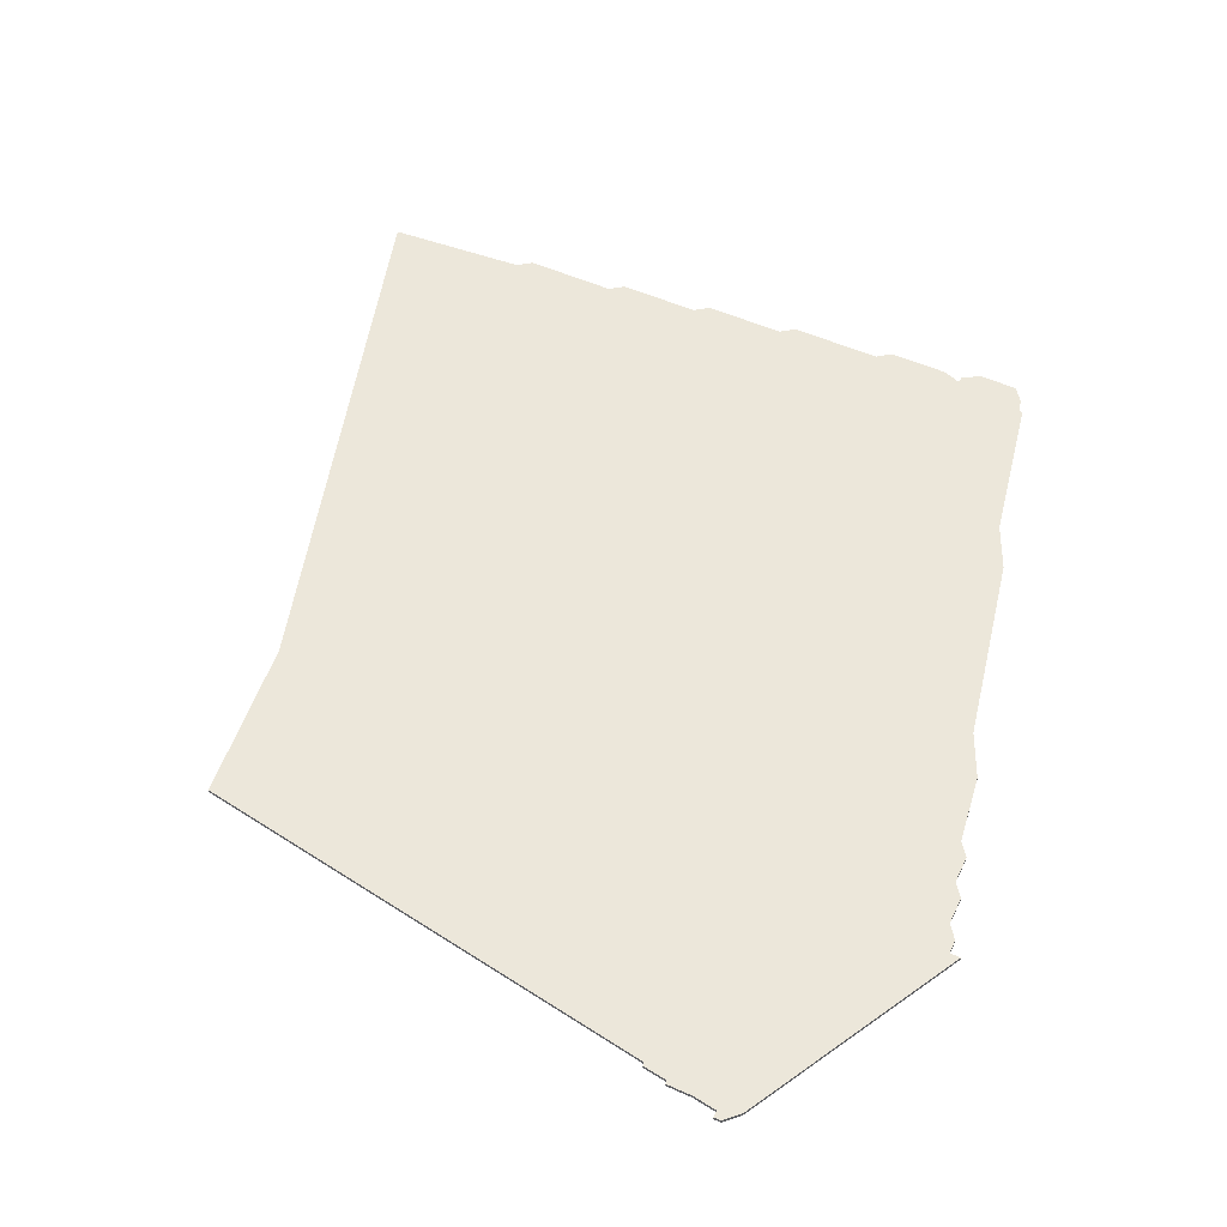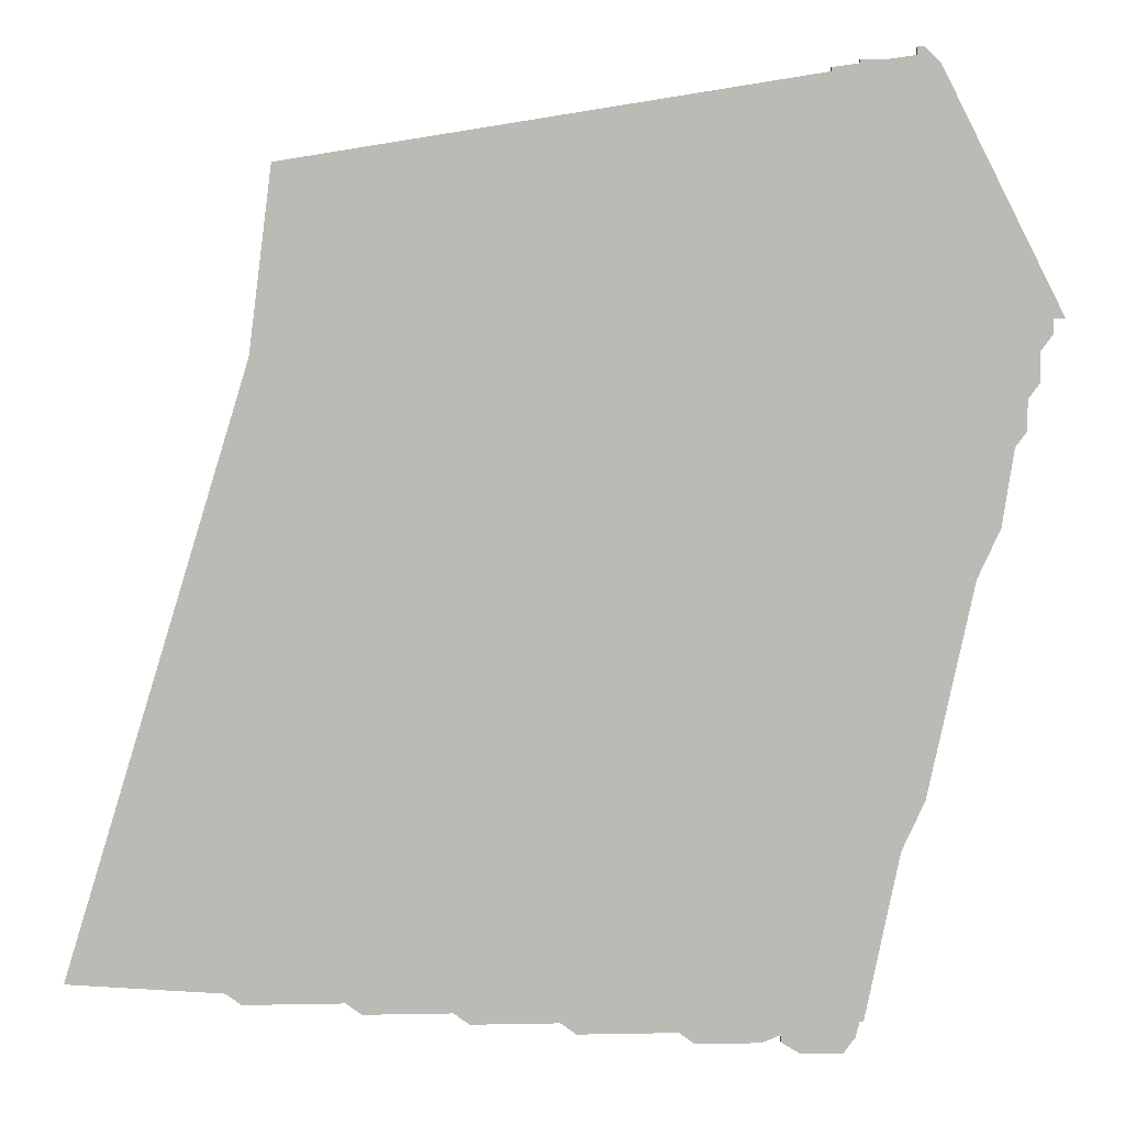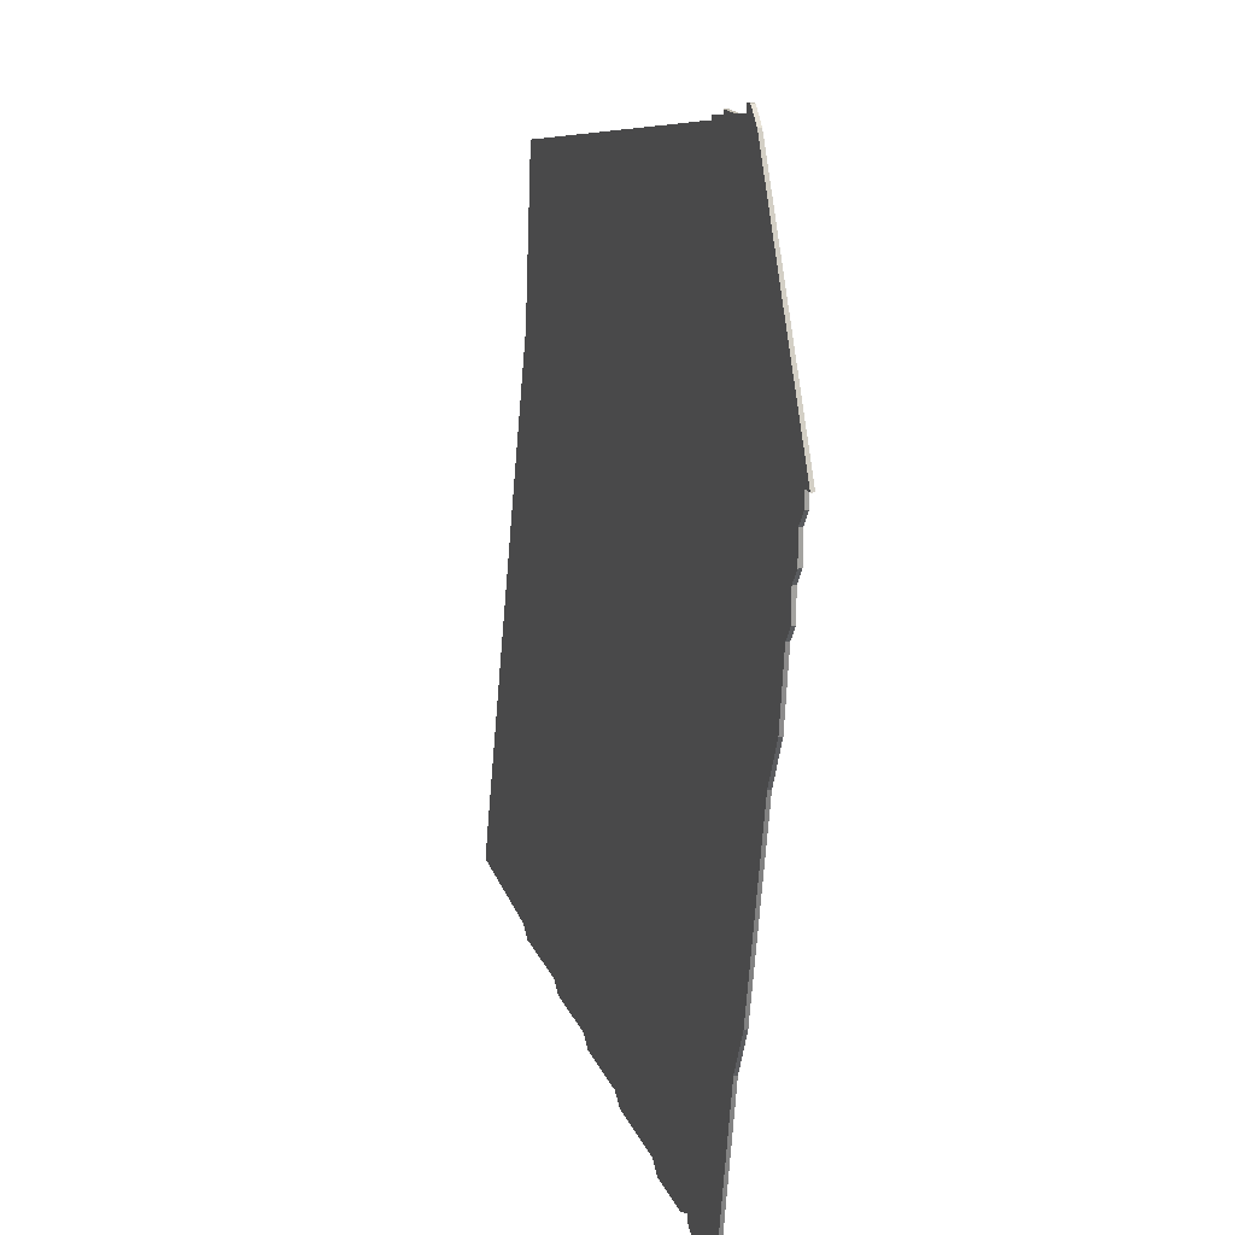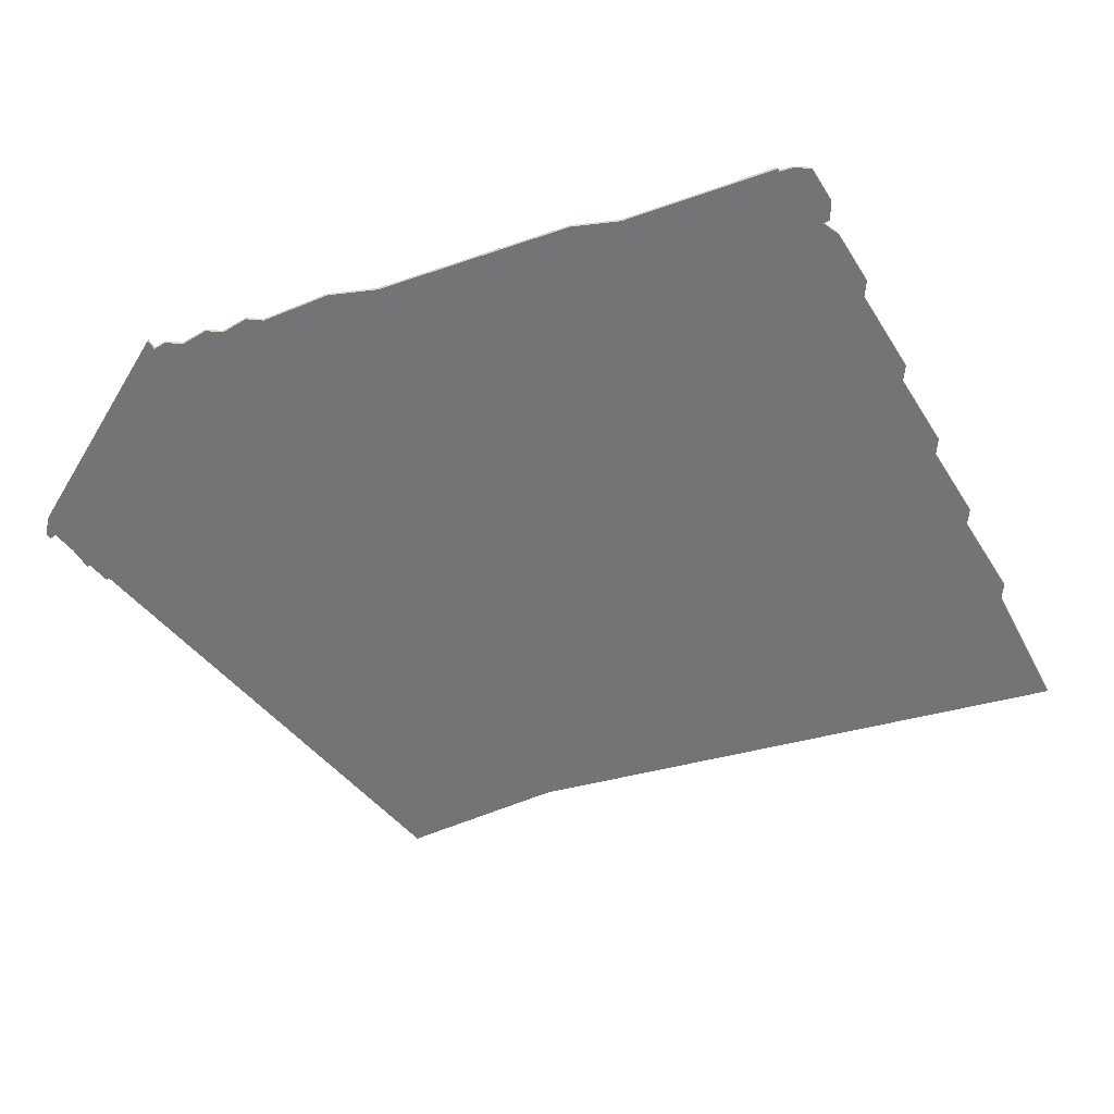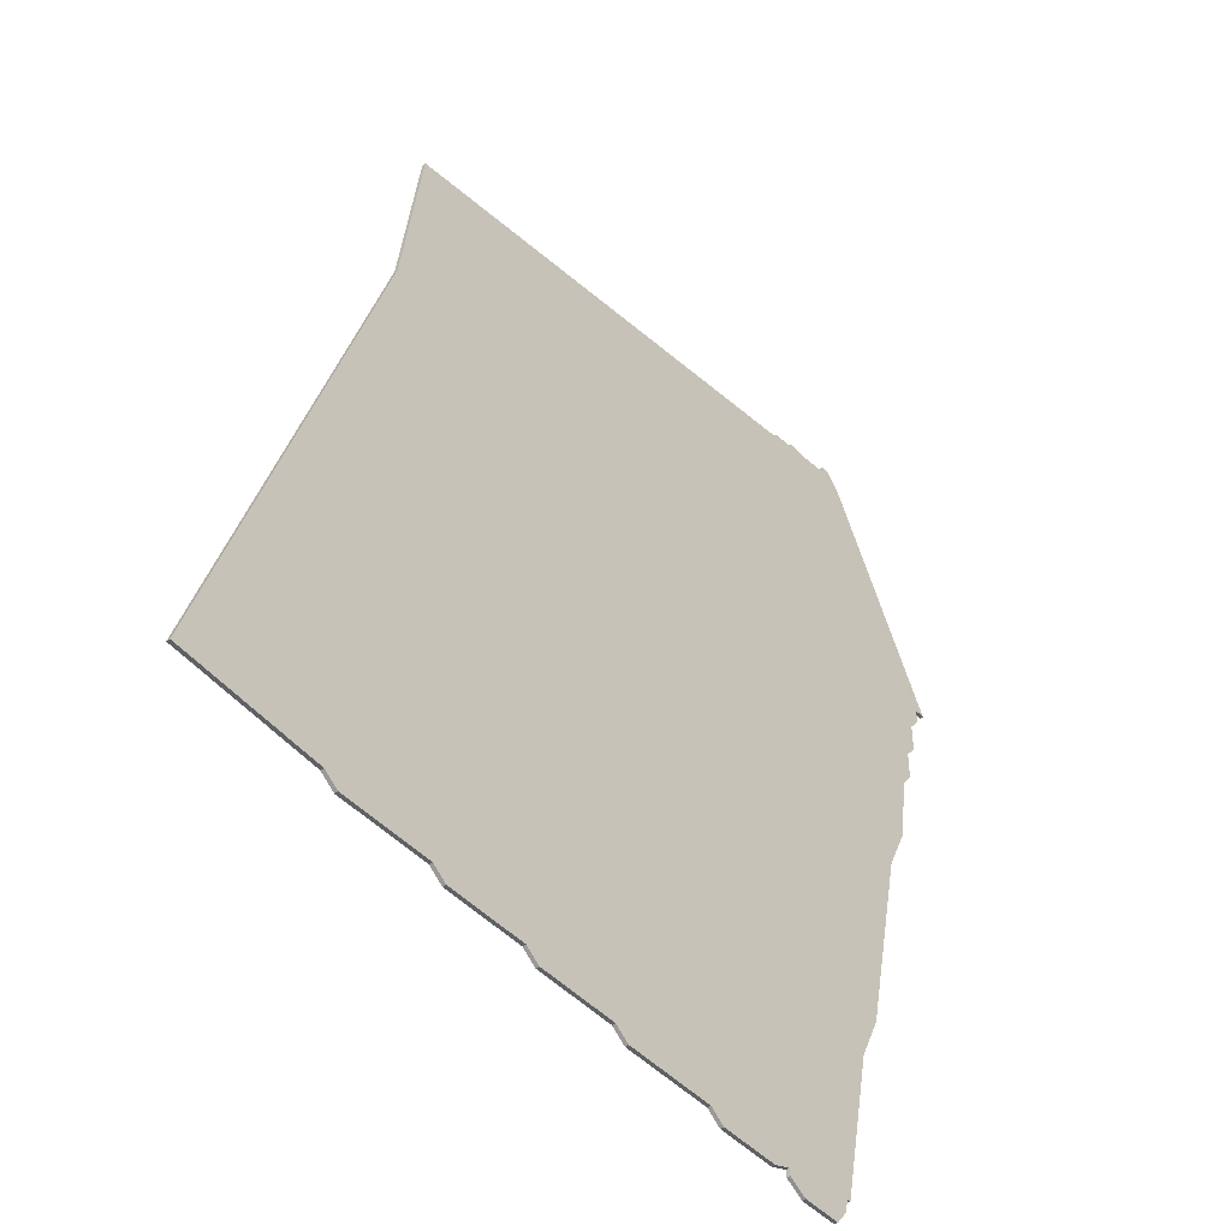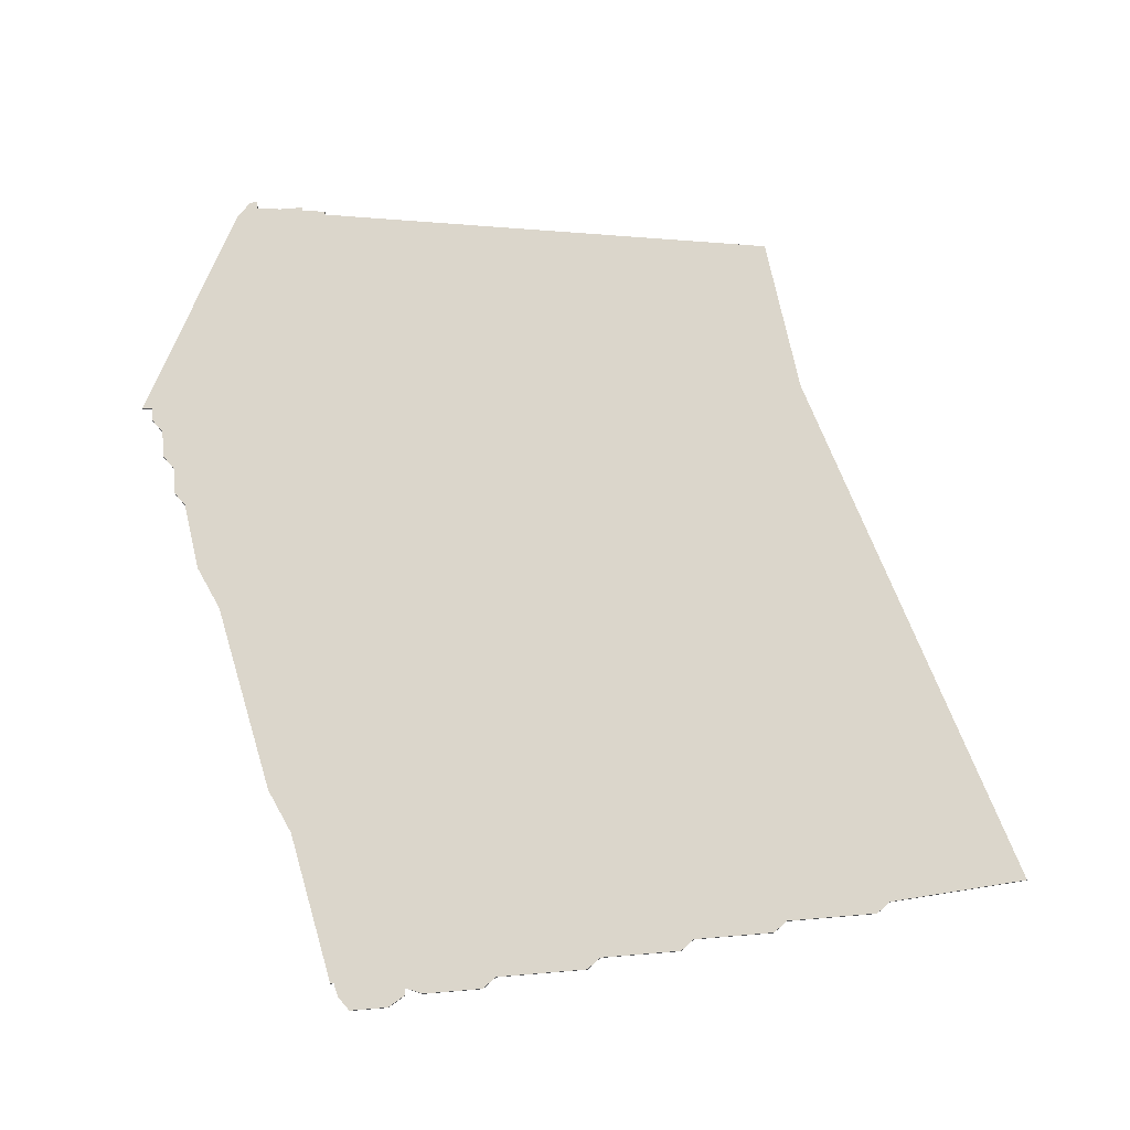
<metadata>
{"format":"obj","ext":"obj","renderer":"f3d","projection":"perspective","resolution":1024,"background":"white","views":[{"elev":53.0,"azim":-154.5,"up":"+Z"},{"elev":6.9,"azim":176.7,"up":"+Y"},{"elev":16.9,"azim":-106.6,"up":"+Y"},{"elev":-56.3,"azim":-58.2,"up":"+Z"},{"elev":-46.0,"azim":130.1,"up":"+Y"},{"elev":73.5,"azim":-4.7,"up":"+Z"}]}
</metadata>
<code>
v 2758 -1967 0
v 2758 -1967 1
v 2799 -1968 0
v 2799 -1968 1
v 2708 -1785 0
v 2708 -1785 1
v 2741 -1906 0
v 2741 -1906 1
v 2782 -1968 0
v 2782 -1968 1
v 2757 -1963 0
v 2757 -1963 1
v 2856 -1962 0
v 2856 -1962 1
v 2740 -1723 0
v 2740 -1723 1
v 2913 -1956 0
v 2913 -1956 1
v 2723 -1837 0
v 2723 -1837 1
v 2756 -1963 0
v 2756 -1963 1
v 2772 -1971 0
v 2772 -1971 1
v 2714 -1801 0
v 2714 -1801 1
v 2714 -1793 0
v 2714 -1793 1
v 2747 -1919 0
v 2747 -1919 1
v 2887 -1956 0
v 2887 -1956 1
v 2829 -1965 0
v 2829 -1965 1
v 2903 -1747 0
v 2903 -1747 1
v 2746 -1719 0
v 2746 -1719 1
v 2746 -1721 0
v 2746 -1721 1
v 2729 -1850 0
v 2729 -1850 1
v 2803 -1965 0
v 2803 -1965 1
v 2720 -1817 0
v 2720 -1817 1
v 2753 -1722 0
v 2753 -1722 1
v 2761 -1971 0
v 2761 -1971 1
v 2860 -1959 0
v 2860 -1959 1
v 2711 -1785 0
v 2711 -1785 1
v 2711 -1789 0
v 2711 -1789 1
v 2744 -1719 0
v 2744 -1719 1
v 2777 -1966 0
v 2777 -1966 1
v 2777 -1968 0
v 2777 -1968 1
v 2909 -1794 0
v 2909 -1794 1
v 2917 -1953 0
v 2917 -1953 1
v 2760 -1722 0
v 2760 -1722 1
v 2760 -1723 0
v 2760 -1723 1
v 2883 -1959 0
v 2883 -1959 1
v 2957 -1950 0
v 2957 -1950 1
v 2767 -1724 0
v 2767 -1724 1
v 2767 -1725 0
v 2767 -1725 1
v 2833 -1962 0
v 2833 -1962 1
v 2717 -1813 0
v 2717 -1813 1
v 2717 -1805 0
v 2717 -1805 1
f 45 41 19
f 83 45 81
f 27 77 83
f 45 83 77
f 11 21 29
f 79 29 7
f 63 7 41
f 11 29 59
f 41 45 63
f 27 83 25
f 27 55 53
f 15 53 5
f 69 77 53
f 15 47 53
f 69 53 47
f 39 47 15
f 37 39 57
f 15 57 39
f 67 69 47
f 77 27 53
f 23 1 11
f 11 59 23
f 43 9 59
f 23 59 61
f 59 29 43
f 9 43 3
f 51 13 79
f 43 79 33
f 79 43 29
f 63 79 7
f 45 77 63
f 69 75 77
f 71 51 31
f 63 51 79
f 65 17 31
f 63 65 31
f 63 77 35
f 65 63 73
f 31 51 63
f 1 23 49
f 20 42 46
f 82 46 84
f 84 78 28
f 78 84 46
f 30 22 12
f 8 30 80
f 42 8 64
f 60 30 12
f 64 46 42
f 26 84 28
f 54 56 28
f 6 54 16
f 54 78 70
f 54 48 16
f 48 54 70
f 16 48 40
f 58 40 38
f 40 58 16
f 48 70 68
f 54 28 78
f 12 2 24
f 24 60 12
f 60 10 44
f 62 60 24
f 44 30 60
f 4 44 10
f 80 14 52
f 34 80 44
f 30 44 80
f 8 80 64
f 64 78 46
f 78 76 70
f 32 52 72
f 80 52 64
f 32 18 66
f 32 66 64
f 36 78 64
f 74 64 66
f 64 52 32
f 50 24 2
f 58 38 57
f 57 38 37
f 16 58 15
f 15 58 57
f 6 16 5
f 5 16 15
f 54 6 53
f 53 6 5
f 56 54 55
f 55 54 53
f 28 56 27
f 27 56 55
f 26 28 25
f 25 28 27
f 84 26 83
f 83 26 25
f 82 84 81
f 81 84 83
f 46 82 45
f 45 82 81
f 20 46 19
f 19 46 45
f 42 20 41
f 41 20 19
f 8 42 7
f 7 42 41
f 30 8 29
f 29 8 7
f 22 30 21
f 21 30 29
f 12 22 11
f 11 22 21
f 2 12 1
f 1 12 11
f 50 2 49
f 49 2 1
f 24 50 23
f 23 50 49
f 62 24 61
f 61 24 23
f 60 62 59
f 59 62 61
f 10 60 9
f 9 60 59
f 4 10 3
f 3 10 9
f 44 4 43
f 43 4 3
f 34 44 33
f 33 44 43
f 80 34 79
f 79 34 33
f 14 80 13
f 13 80 79
f 52 14 51
f 51 14 13
f 72 52 71
f 71 52 51
f 32 72 31
f 31 72 71
f 18 32 17
f 17 32 31
f 66 18 65
f 65 18 17
f 74 66 73
f 73 66 65
f 64 74 63
f 63 74 73
f 36 64 35
f 35 64 63
f 78 36 77
f 77 36 35
f 76 78 75
f 75 78 77
f 70 76 69
f 69 76 75
f 68 70 67
f 67 70 69
f 48 68 47
f 47 68 67
f 38 40 37
f 37 40 39
f 40 48 39
f 39 48 47

</code>
